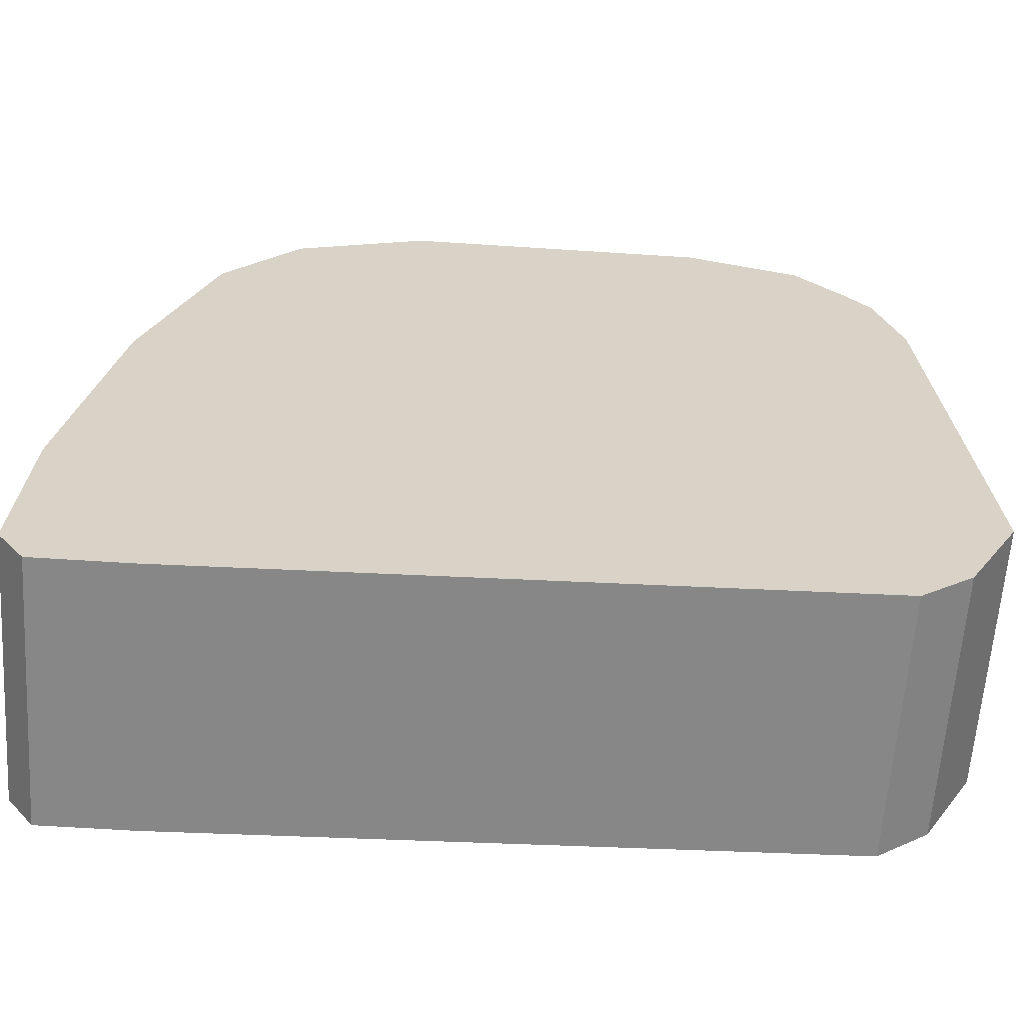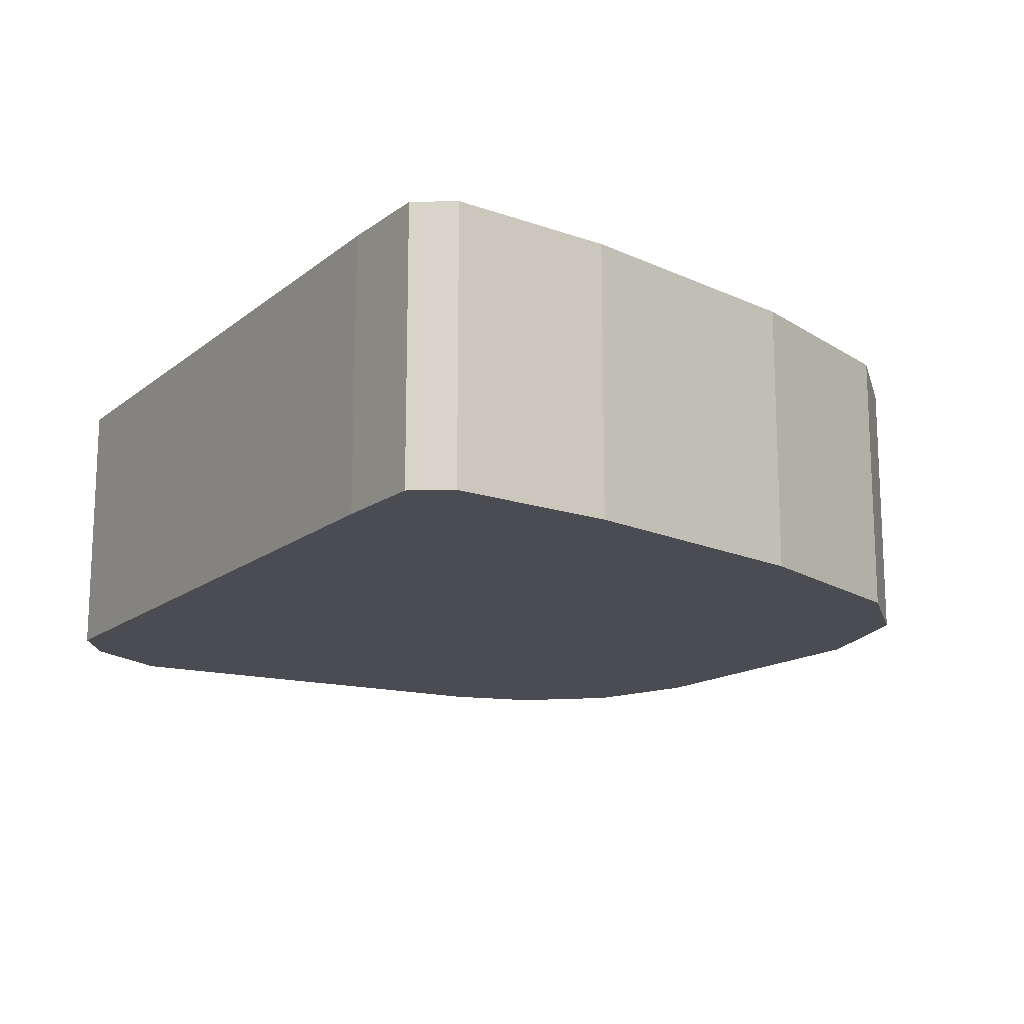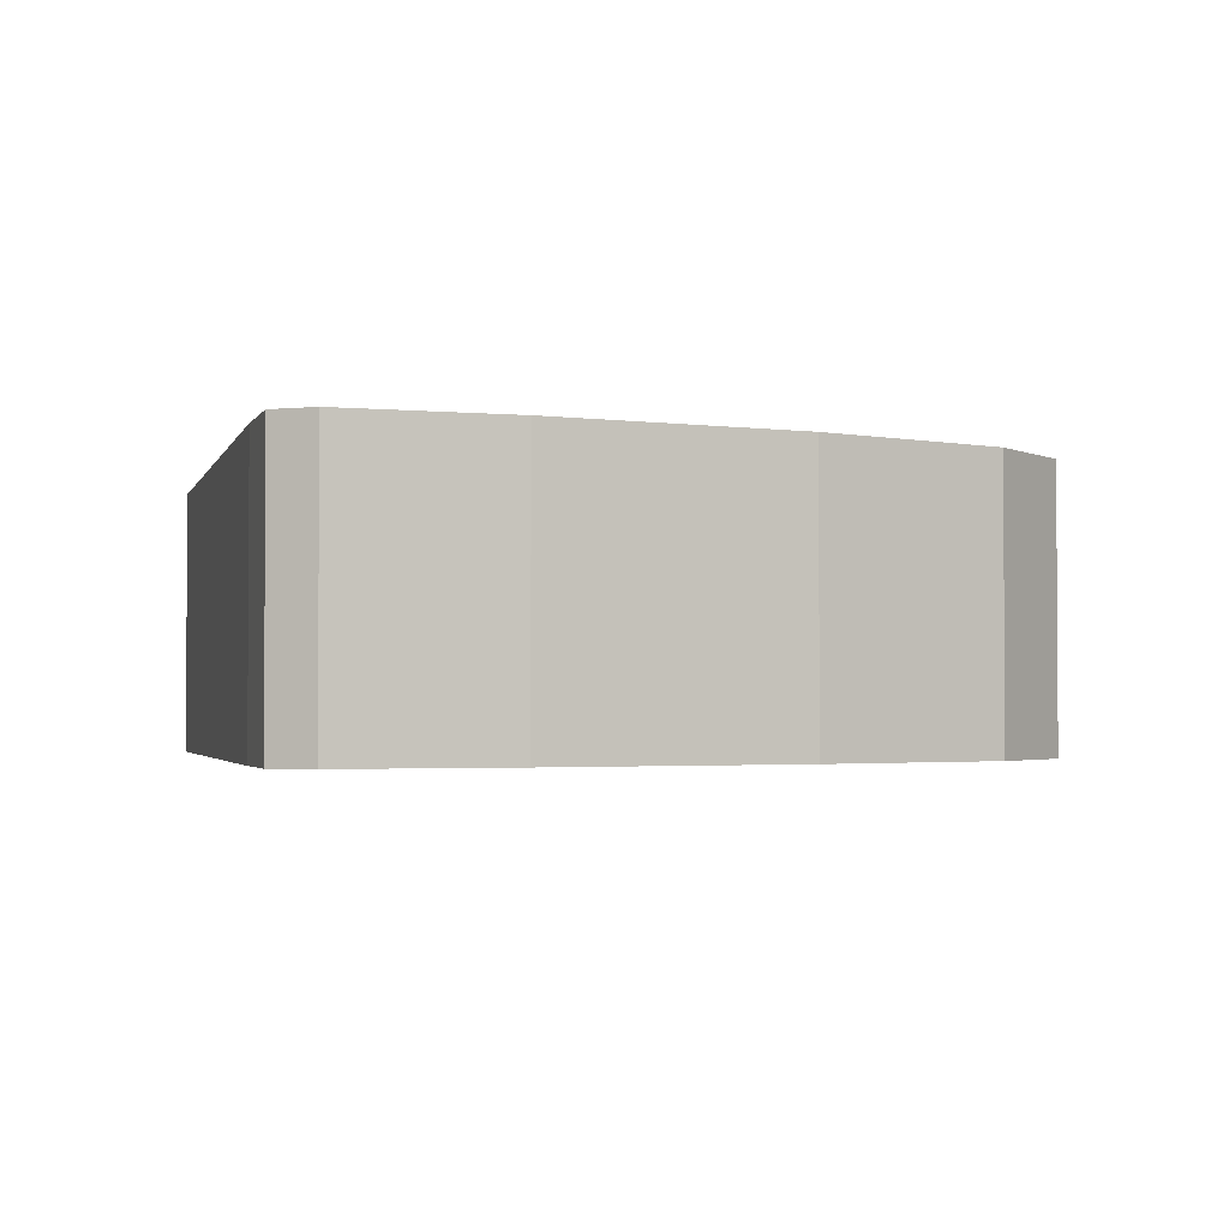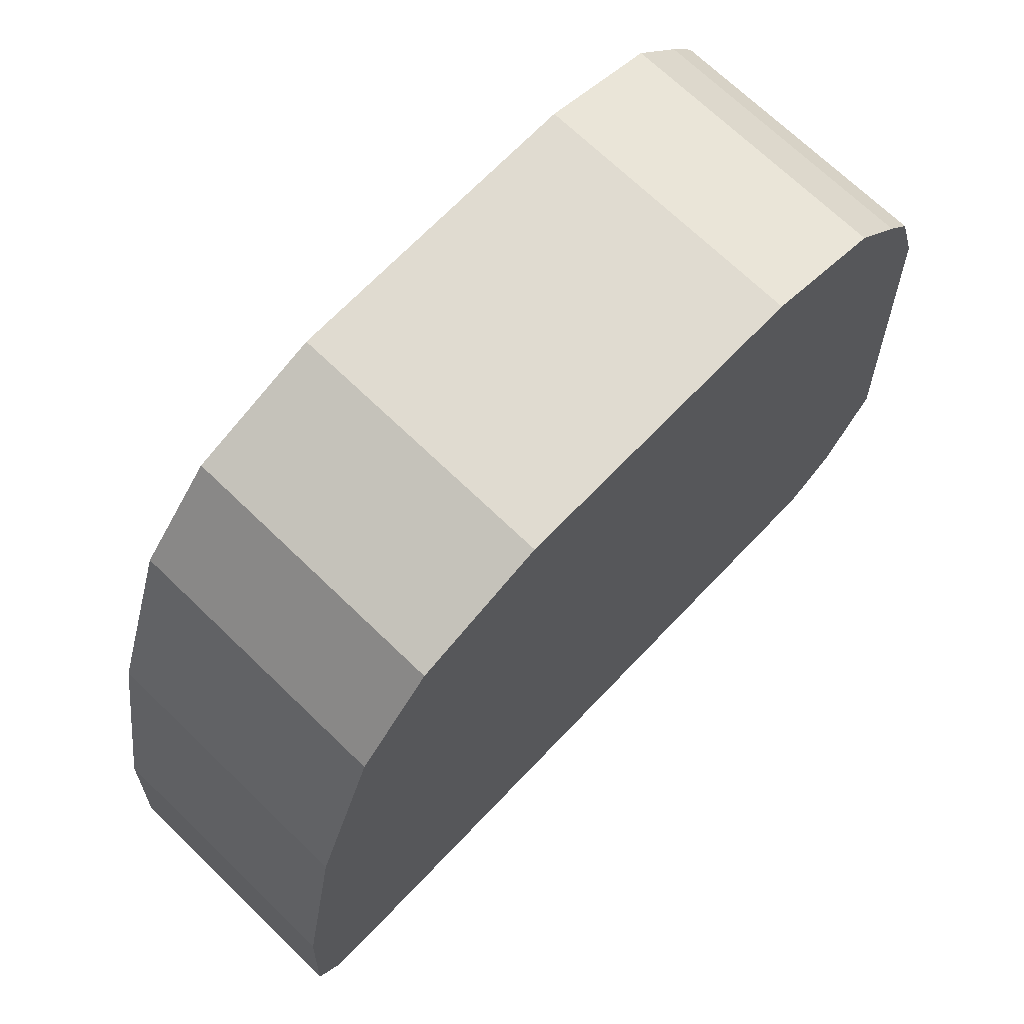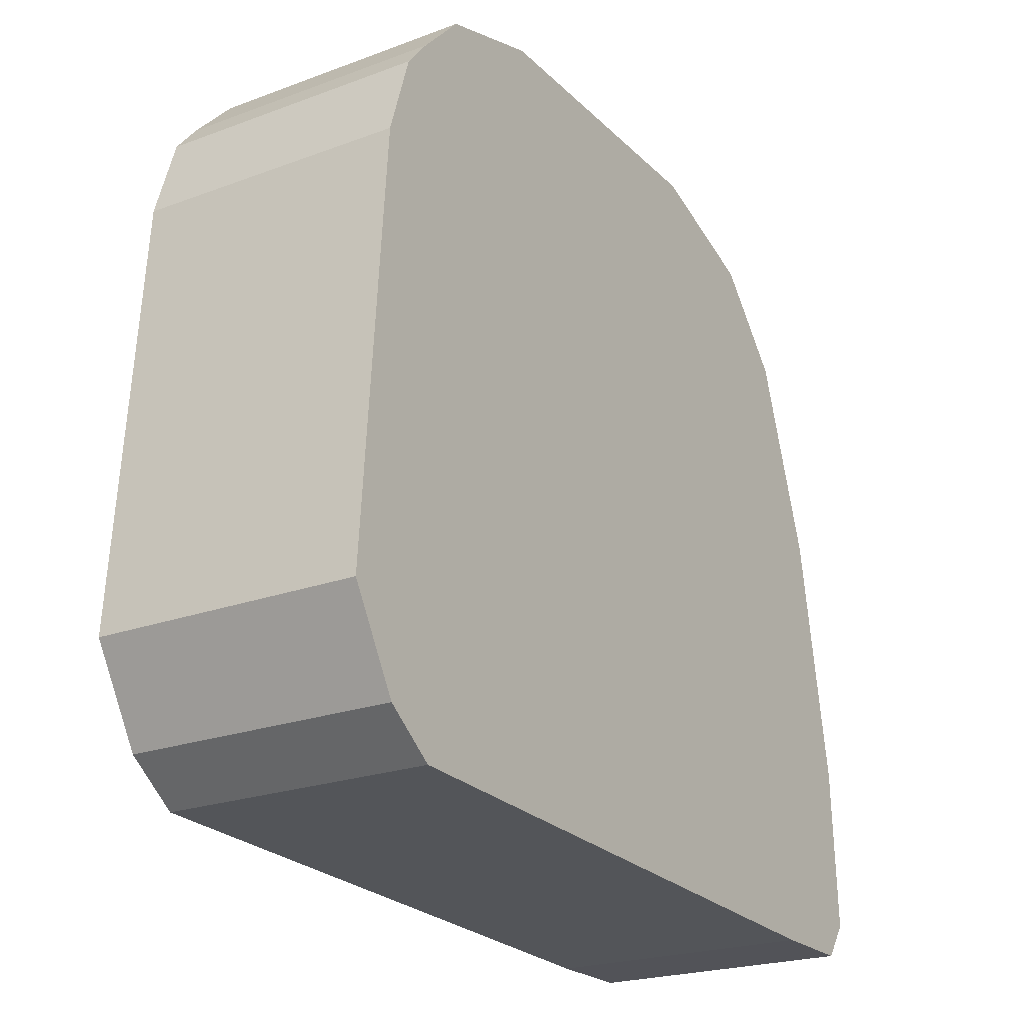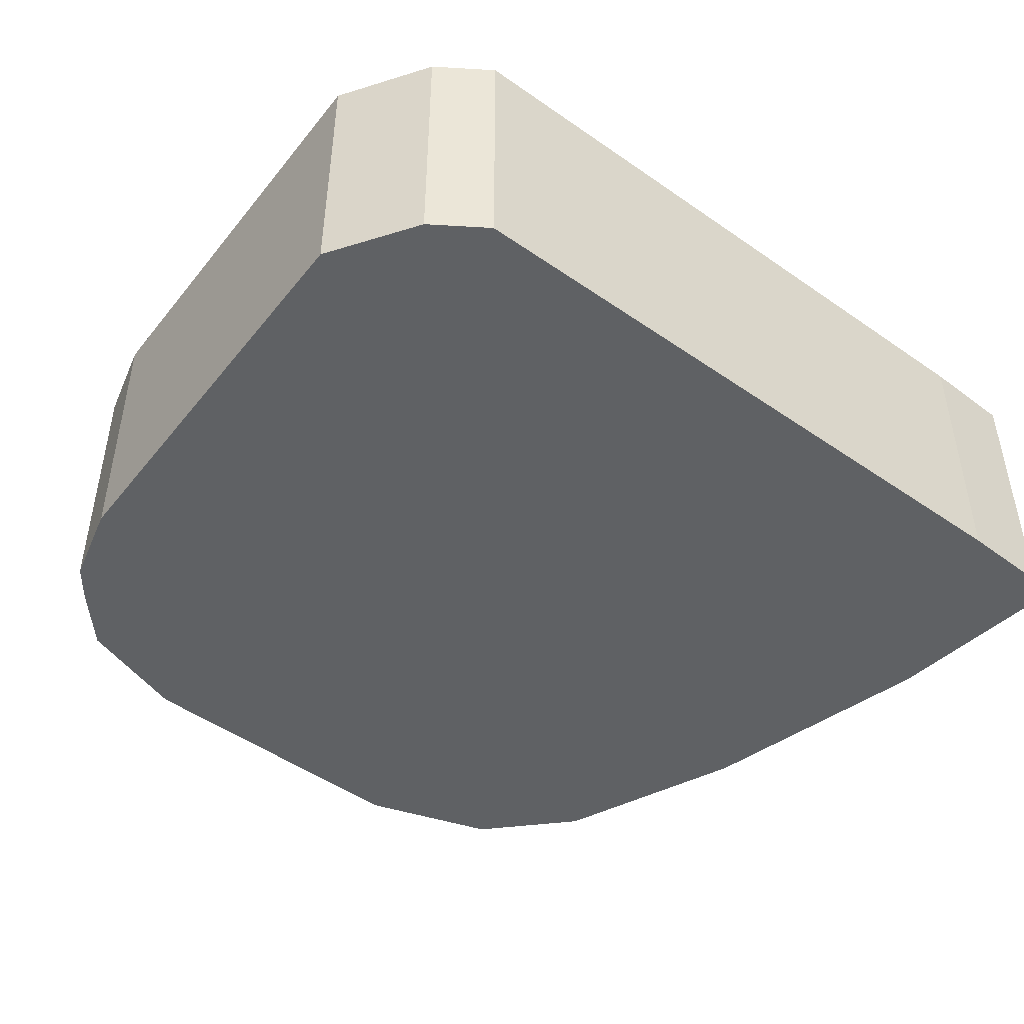
<metadata>
{"format":"obj","ext":"obj","renderer":"f3d","projection":"perspective","resolution":1024,"background":"white","views":[{"elev":-62.5,"azim":176.2,"up":"+Y"},{"elev":-15.3,"azim":56.0,"up":"+Z"},{"elev":-2.2,"azim":74.0,"up":"+Z"},{"elev":70.1,"azim":134.0,"up":"+Y"},{"elev":-22.6,"azim":-57.5,"up":"+Y"},{"elev":-45.7,"azim":-40.5,"up":"+Z"}]}
</metadata>
<code>
o Cube_Cube.001
v -2.392 -2.751 1.085
v -2.555 2.669 1.085
v -2.392 -2.751 -1.085
v -2.555 2.669 -1.085
v 2.914 -2.93 1.085
v 2.914 2.278 1.085
v 2.914 -2.93 -1.085
v 2.914 2.278 -1.085
v -1.231 3.371 1.085
v -1.231 3.371 -1.085
v 1.231 3.371 1.085
v 1.231 3.371 -1.085
v 2.29 2.988 -1.085
v 2.29 2.988 1.085
v -2.16 3.086 1.085
v -2.16 3.086 -1.085
v -3.23 -1.713 1.085
v -2.973 1.746 1.085
v -3.23 -1.713 -1.085
v -2.973 1.746 -1.085
v 3.665 -2.93 1.085
v 3.453 0.7111 1.085
v 3.665 -2.93 -1.085
v 3.453 0.7111 -1.085
v 3.88 -2.639 1.085
v 3.815 -1.314 1.085
v 3.88 -2.639 -1.085
v 3.815 -1.314 -1.085
v -2.764 2.415 1.085
v -2.811 -2.44 1.085
v -2.764 2.415 -1.085
v -2.811 -2.44 -1.085
f 30 29 18 17
f 3 4 8 7
f 8 6 22 24
f 5 6 2 1
f 3 7 5 1
f 14 13 12 11
f 12 10 9 11
f 16 15 9 10
f 15 14 11 9
f 13 16 10 12
f 8 4 16 13
f 2 6 14 15
f 4 2 15 16
f 6 8 13 14
f 17 18 20 19
f 29 31 20 18
f 32 30 17 19
f 31 32 19 20
f 22 21 25 26
f 7 8 24 23
f 6 5 21 22
f 5 7 23 21
f 27 28 26 25
f 21 23 27 25
f 24 22 26 28
f 23 24 28 27
f 4 3 32 31
f 3 1 30 32
f 2 4 31 29
f 1 2 29 30

</code>
